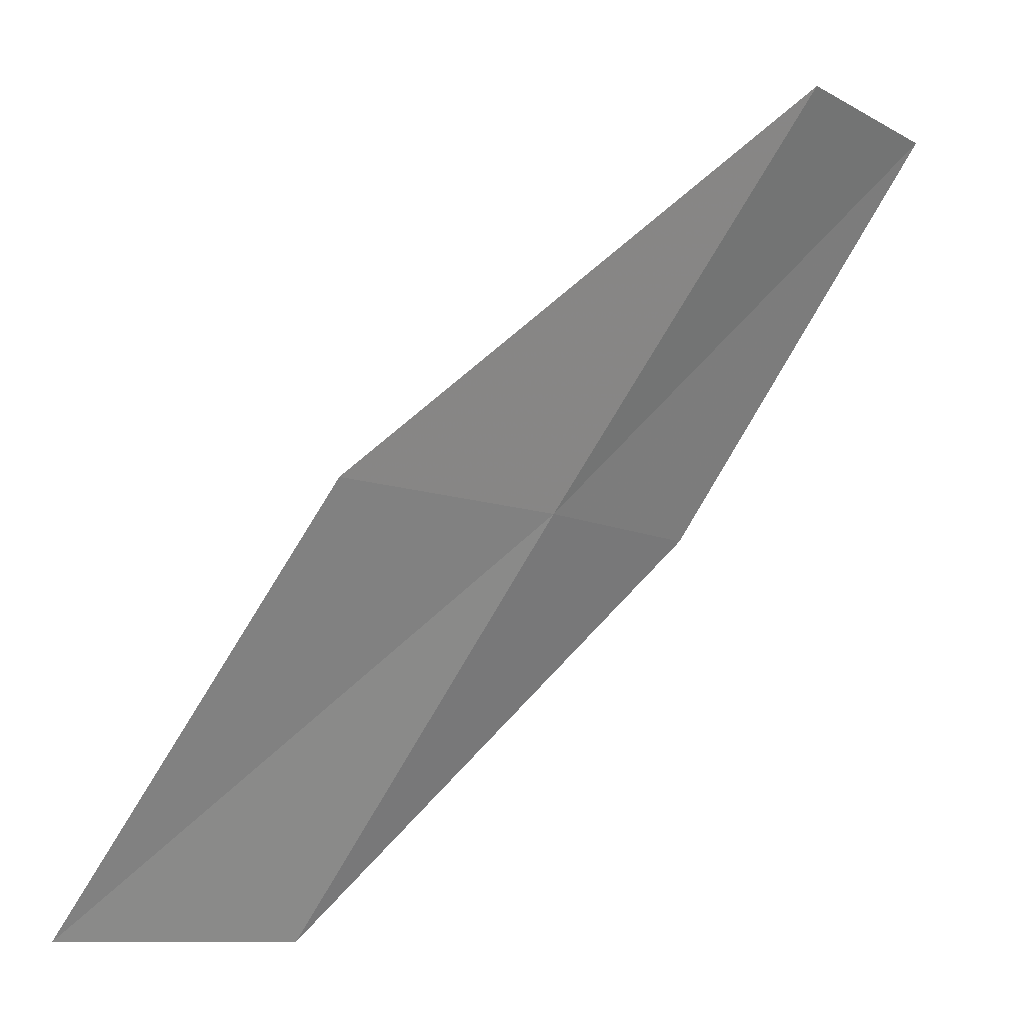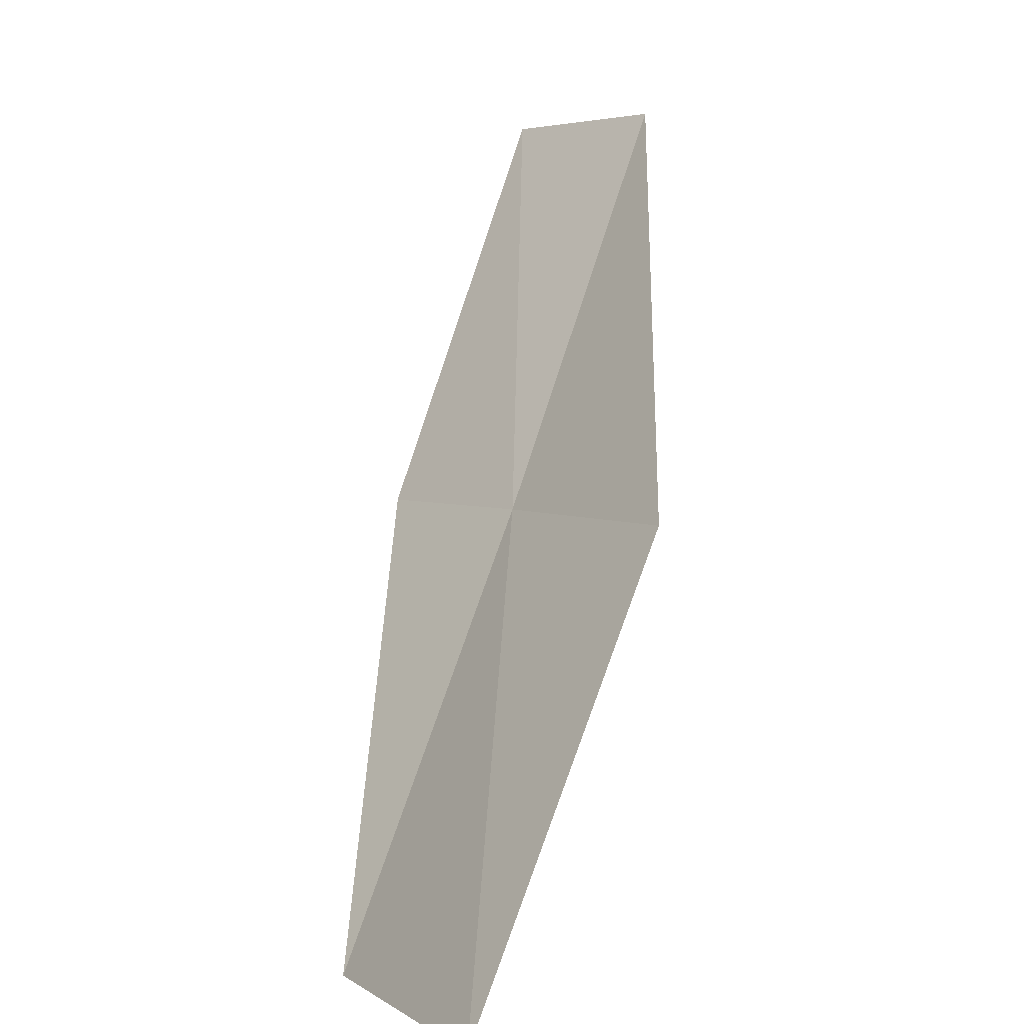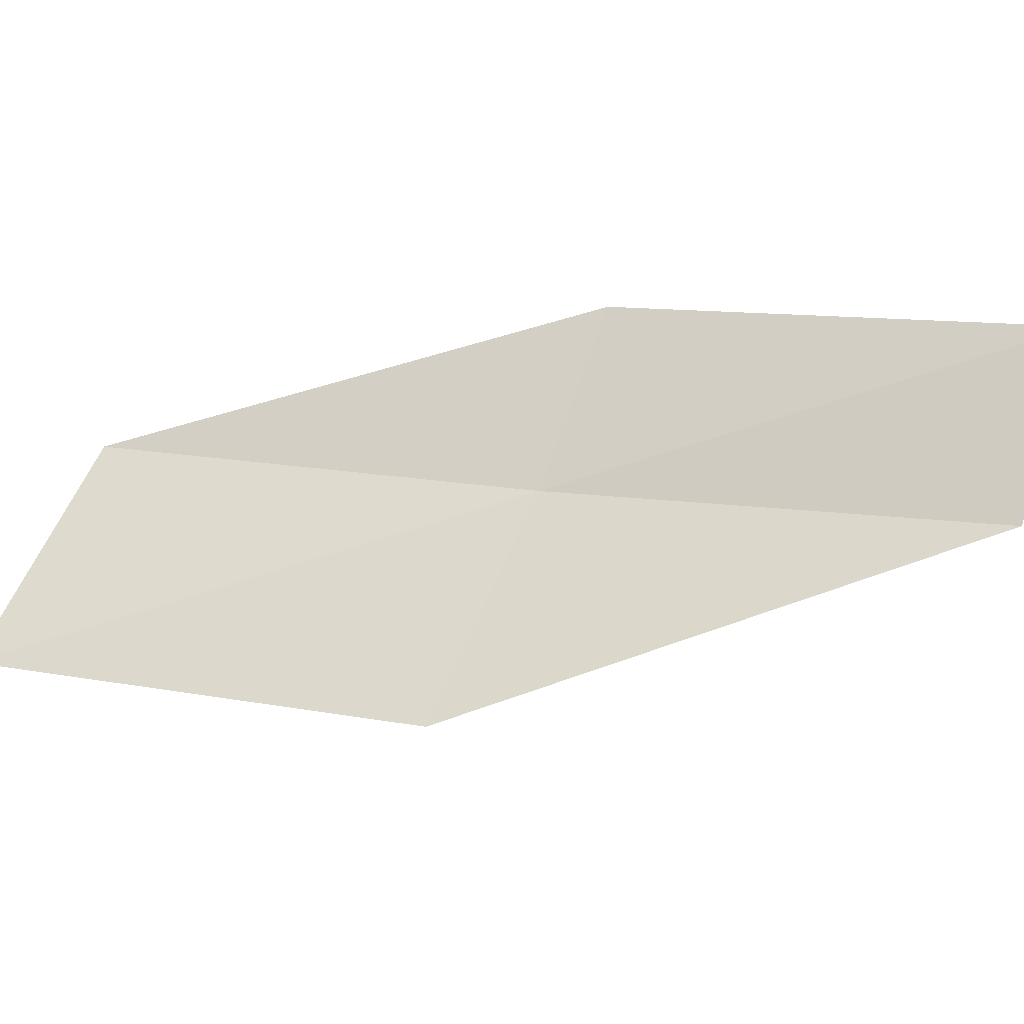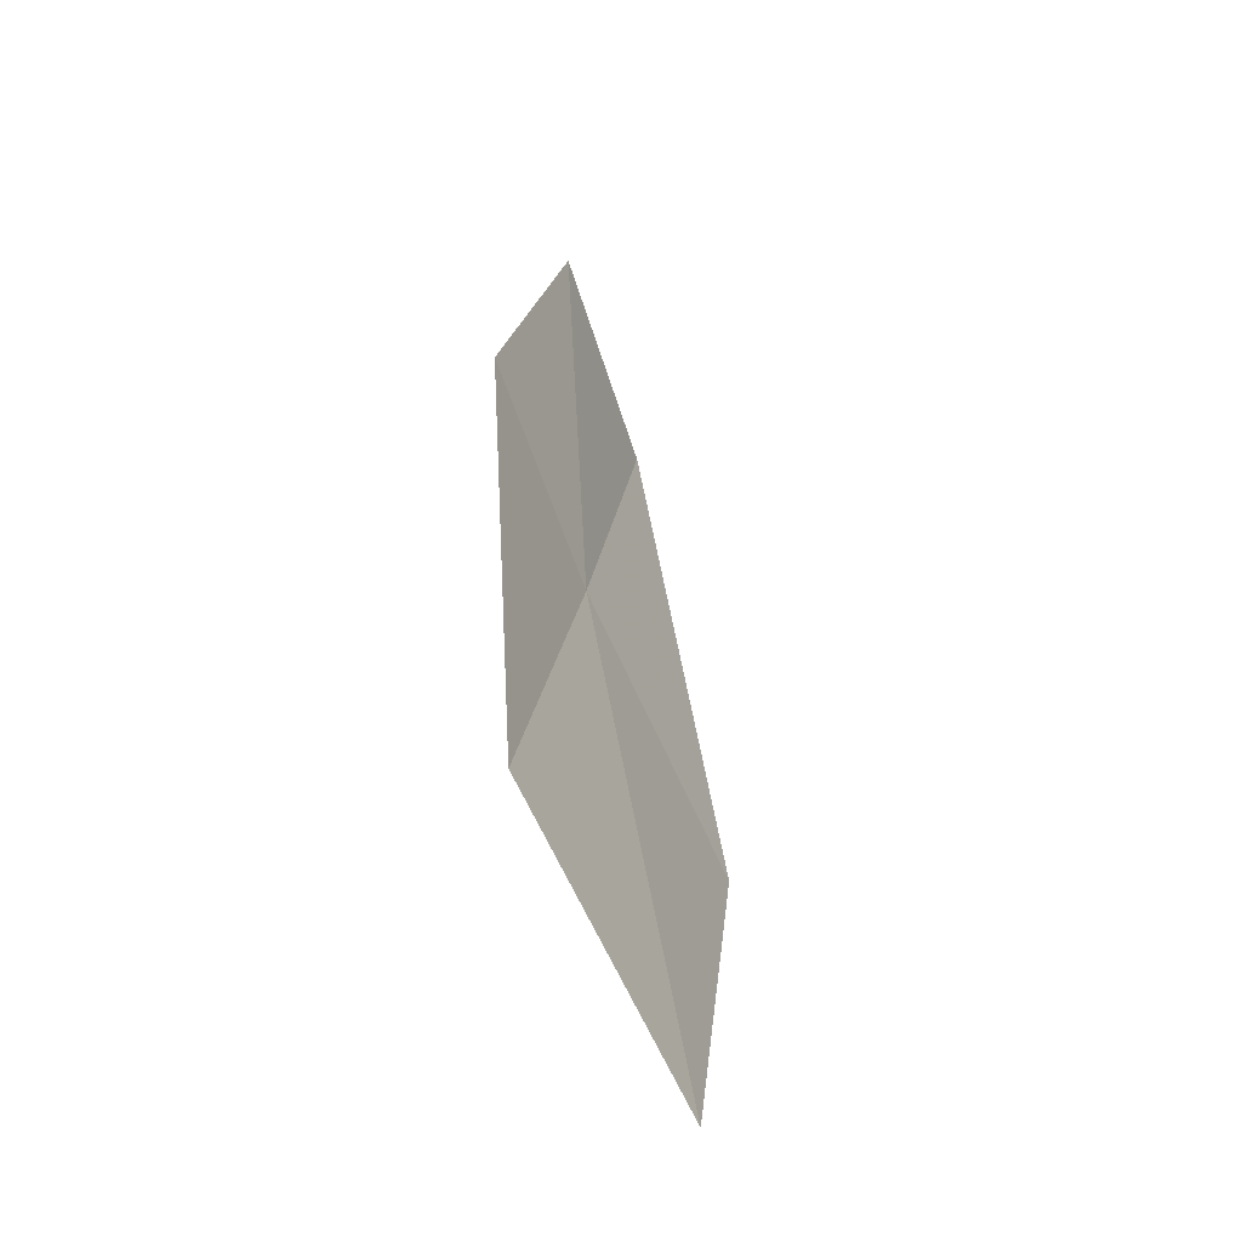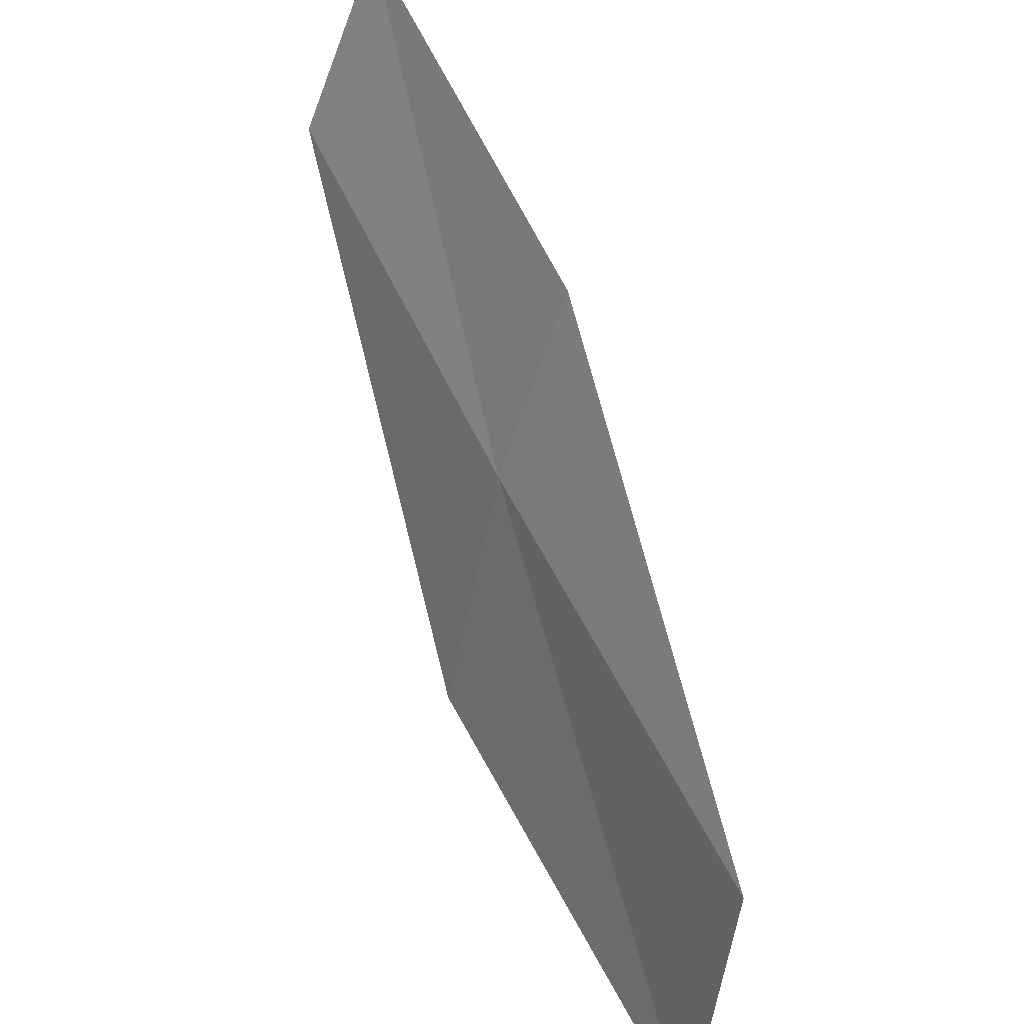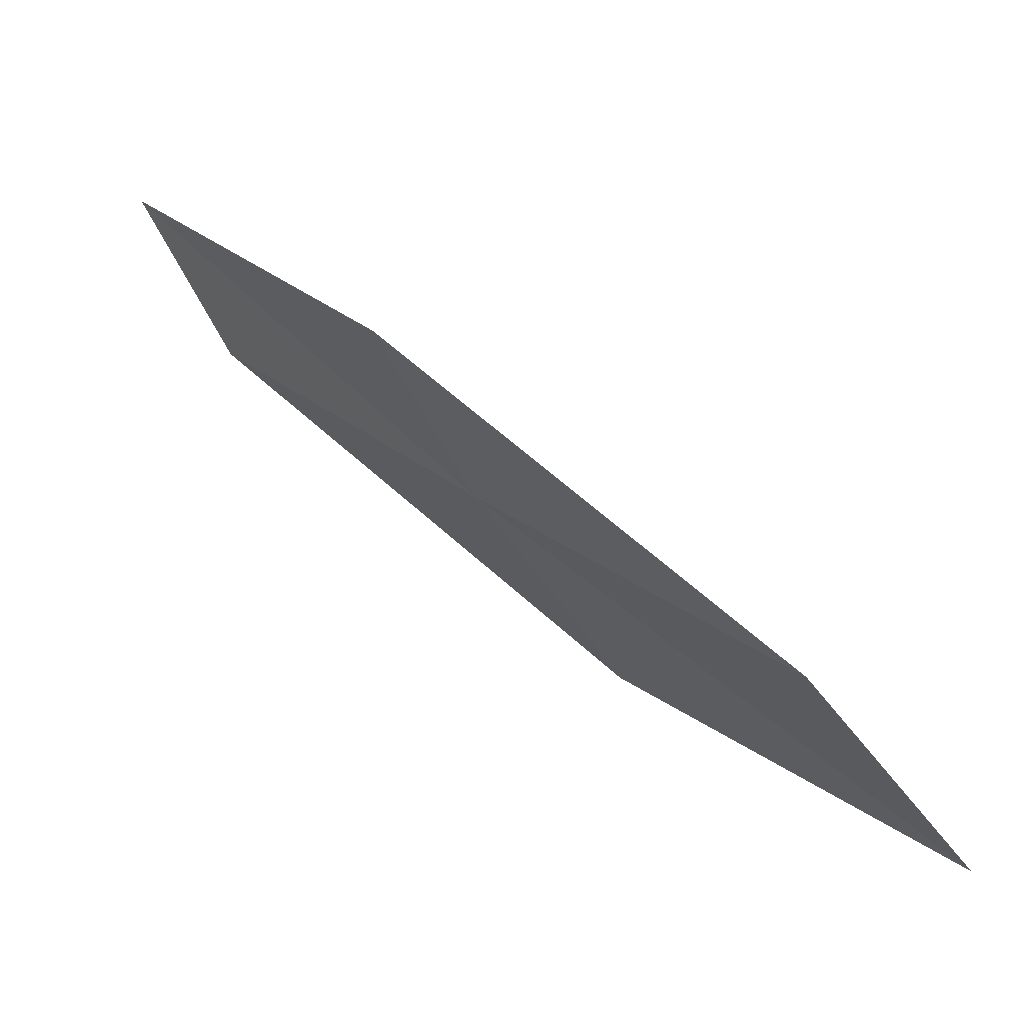
<metadata>
{"format":"obj","ext":"obj","renderer":"f3d","projection":"perspective","resolution":1024,"background":"white","views":[{"elev":-10.0,"azim":11.2,"up":"+Z"},{"elev":3.5,"azim":-62.5,"up":"+Z"},{"elev":6.4,"azim":-42.3,"up":"+Y"},{"elev":19.2,"azim":-141.7,"up":"+Y"},{"elev":-56.0,"azim":134.8,"up":"+Z"},{"elev":28.9,"azim":176.1,"up":"+Y"}]}
</metadata>
<code>
v -2.675 -24.67 4
v -3.426 -25.77 4
v -4.77 -25.56 2
v -3.962 -24.5 2
v -2.192 -23.75 4
v -1.38 -24.78 6
v -0.9464 -23.83 6
f 1 2 3
f 1 3 4
f 1 4 5
f 1 6 2
f 1 7 6
f 1 5 7

</code>
